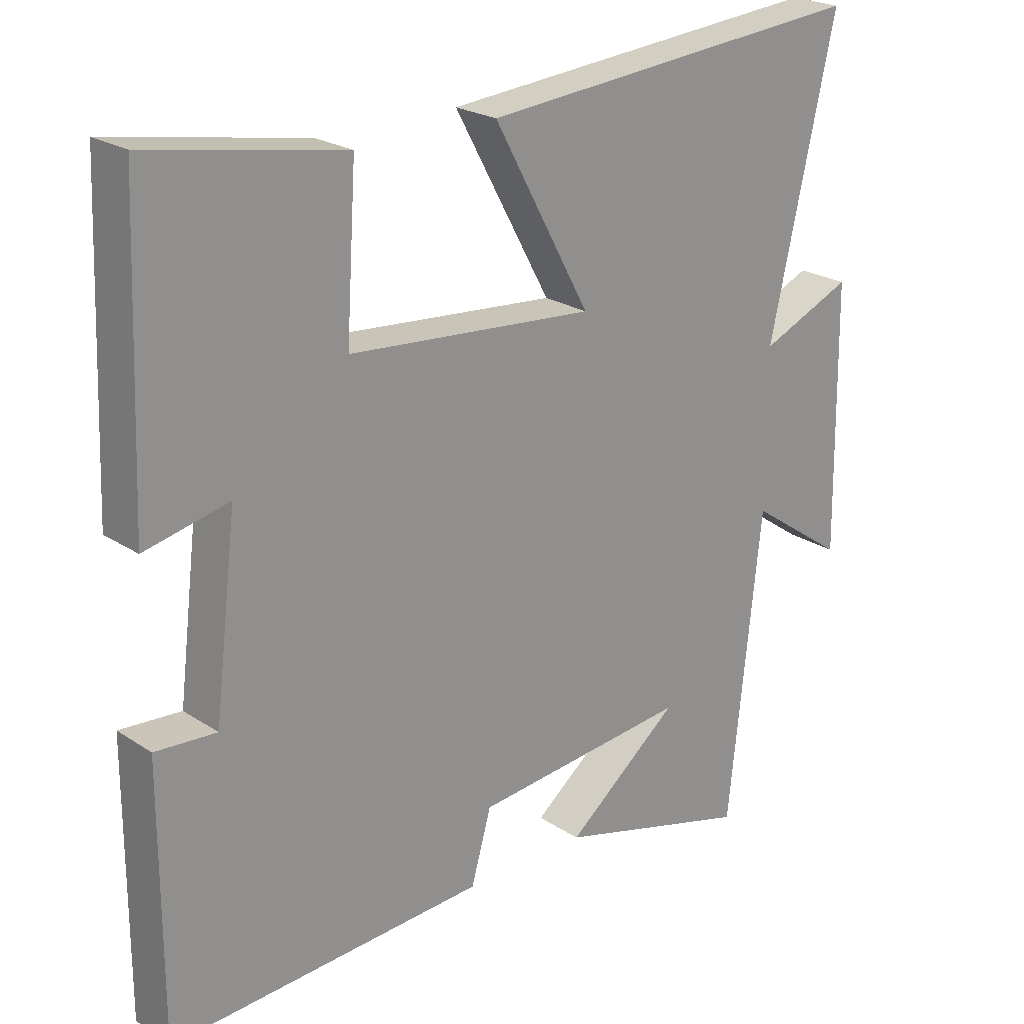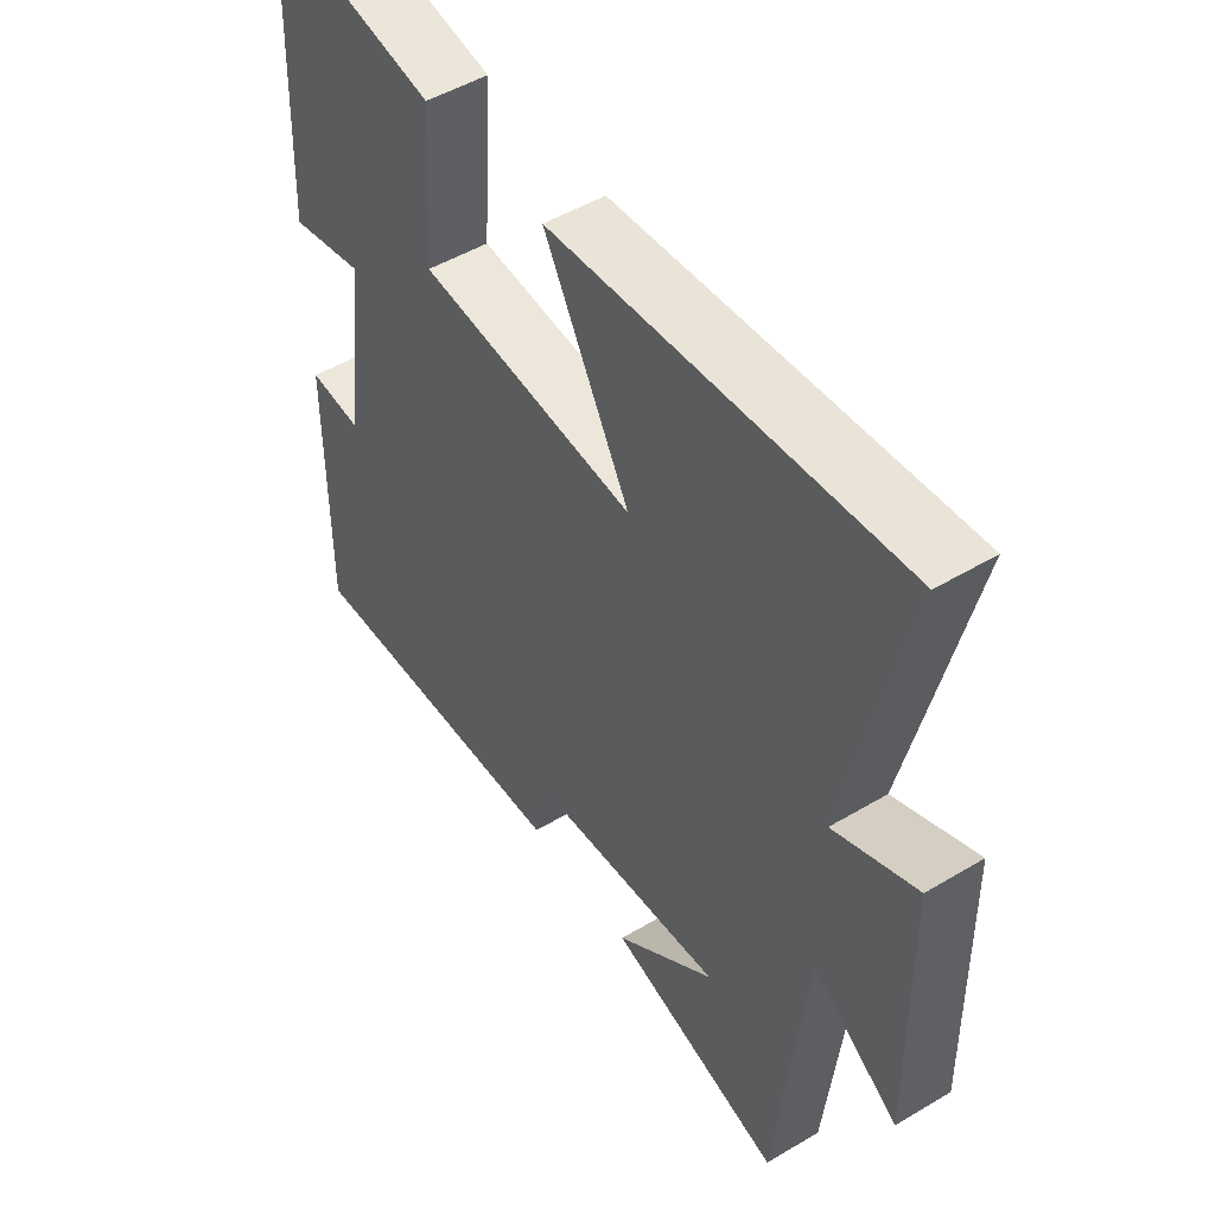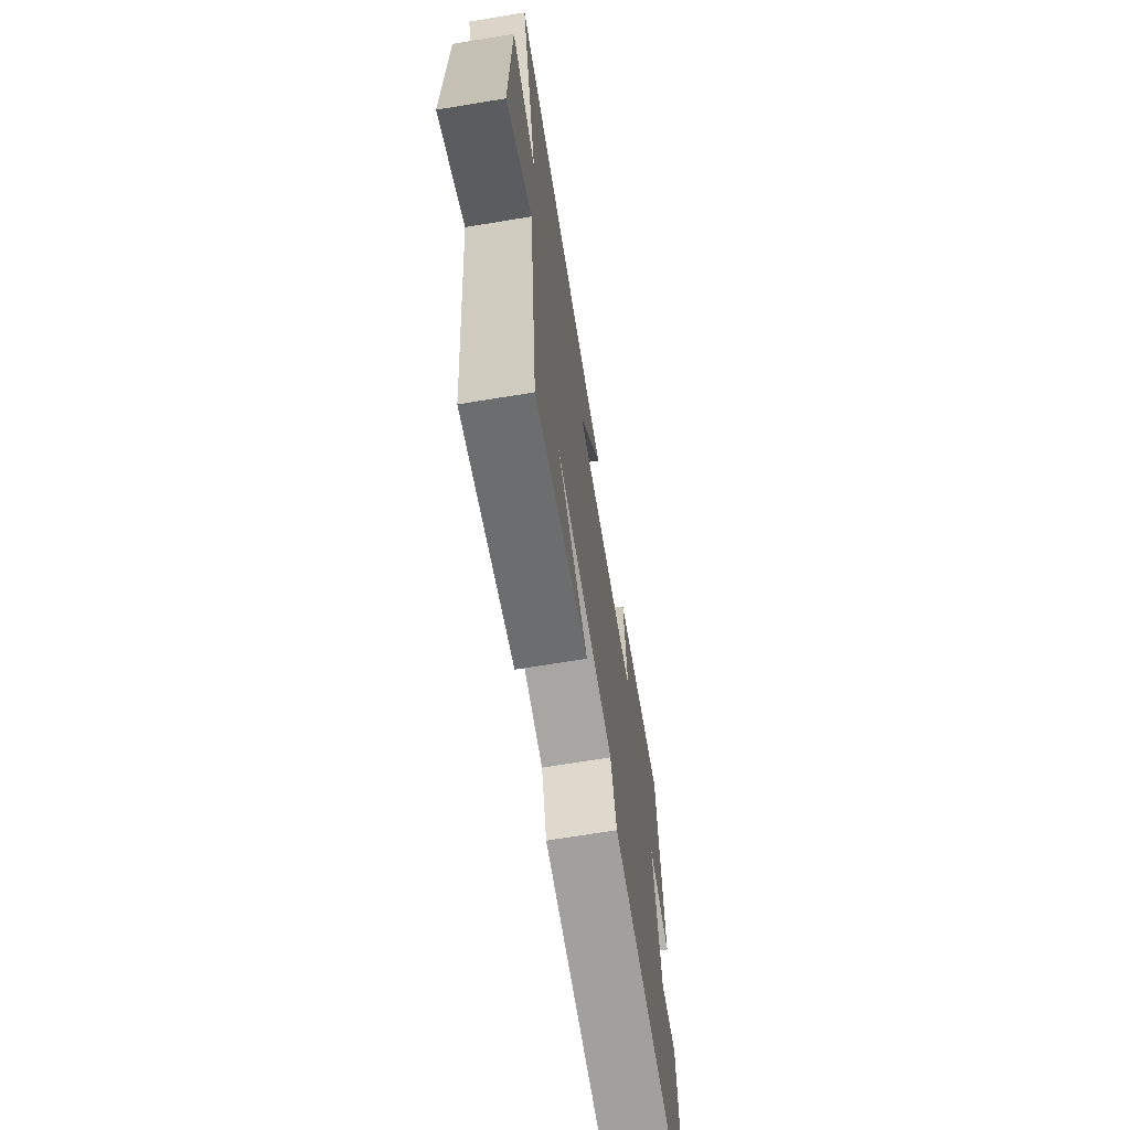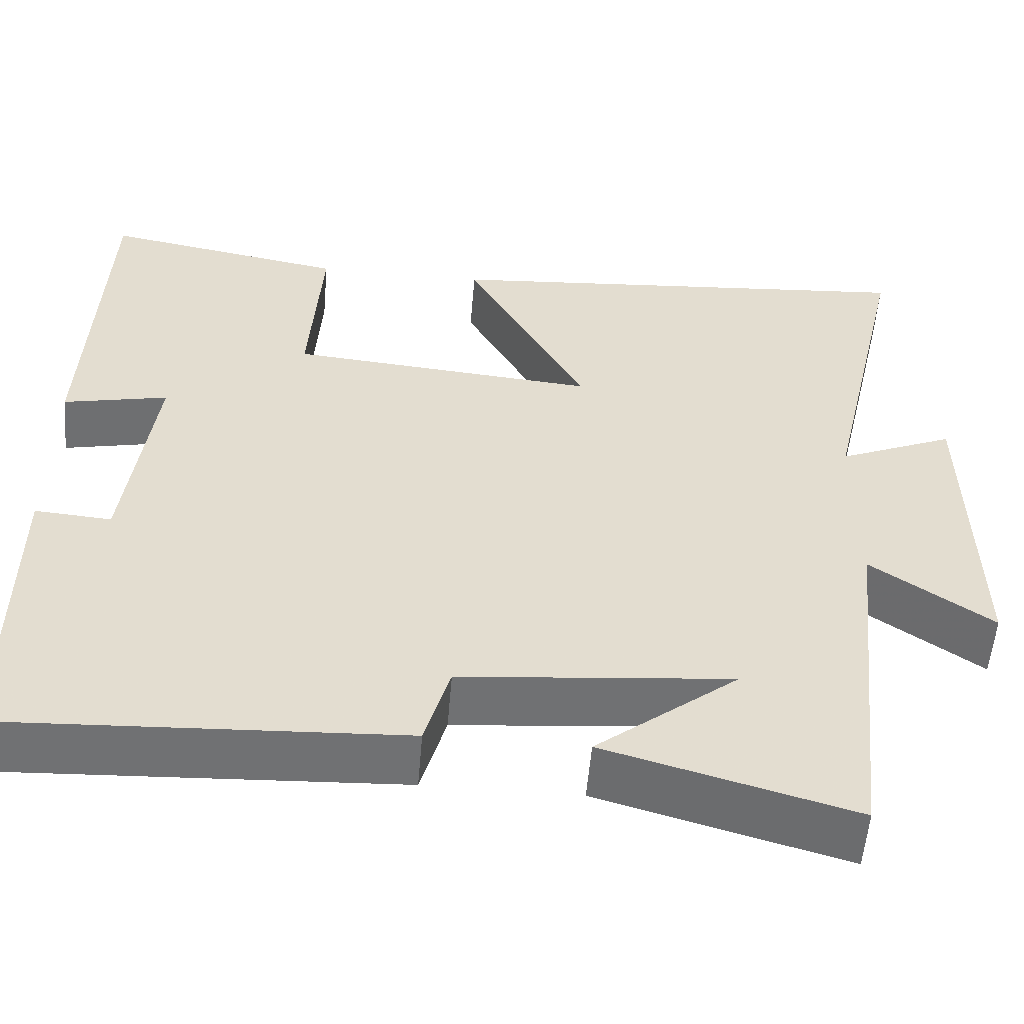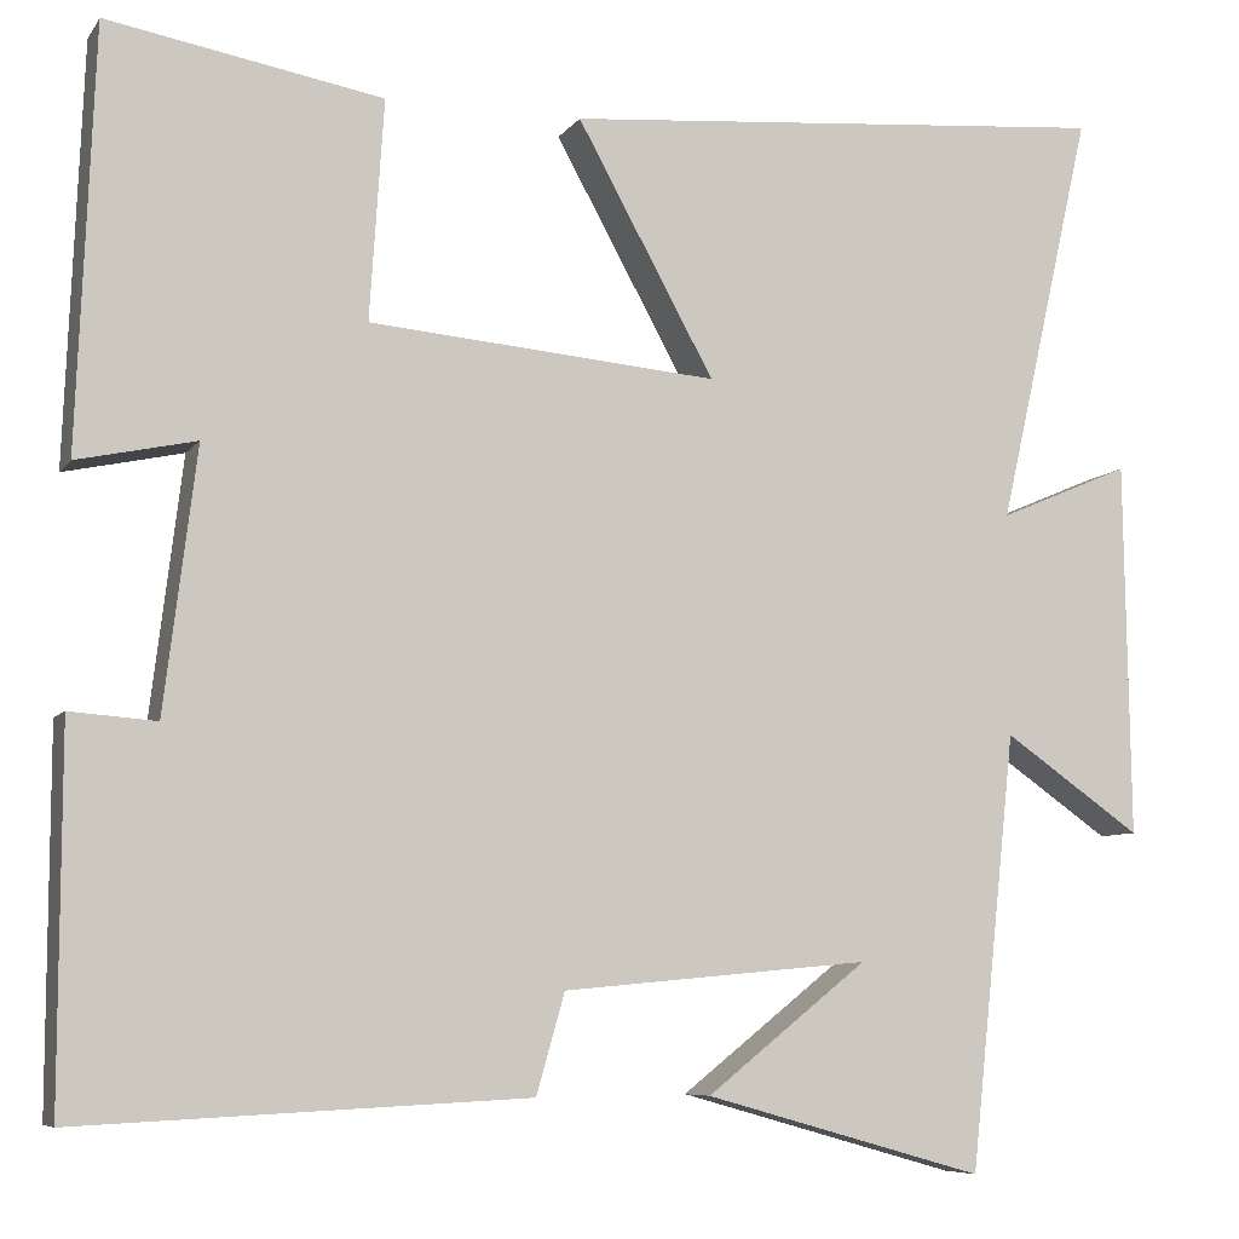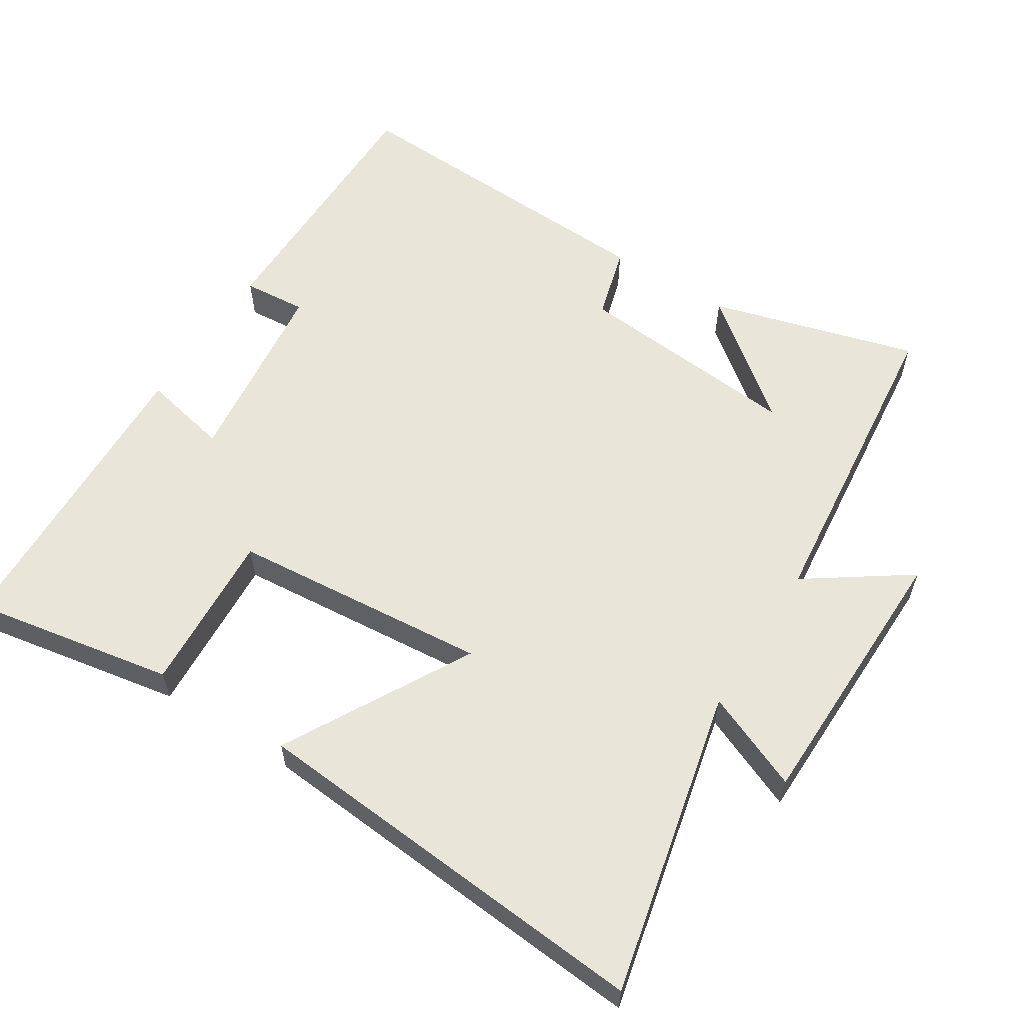
<metadata>
{"format":"obj","ext":"obj","renderer":"f3d","projection":"perspective","resolution":1024,"background":"white","views":[{"elev":23.1,"azim":-42.1,"up":"+Z"},{"elev":49.7,"azim":56.6,"up":"+Z"},{"elev":-69.2,"azim":99.3,"up":"+Z"},{"elev":-55.2,"azim":-4.8,"up":"+Z"},{"elev":-7.3,"azim":-19.6,"up":"+Z"},{"elev":58.5,"azim":32.4,"up":"+Y"}]}
</metadata>
<code>
v 0.451 0.07 -0.583
v 0.156 0.07 -0.5
v 0.326 0.07 -0.365
v 0.002 0.07 -0.395
v -0.028 0.07 -0.5
v -0.501 0.07 -0.523
v -0.5 0.07 -0.132
v -0.409 0.07 -0.139
v -0.375 0.07 0.137
v -0.5 0.07 0.11
v -0.482 0.07 0.552
v -0.192 0.07 0.5
v -0.207 0.07 0.268
v 0.161 0.07 0.236
v 0.016 0.07 0.5
v 0.599 0.07 0.548
v 0.5 0.07 0.111
v 0.639 0.07 0.17
v 0.645 0.07 -0.226
v 0.5 0.07 -0.125
v 0.451 0 -0.583
v 0.156 0 -0.5
v 0.326 0 -0.365
v 0.002 0 -0.395
v -0.028 0 -0.5
v -0.501 0 -0.523
v -0.5 0 -0.132
v -0.409 0 -0.139
v -0.375 0 0.137
v -0.5 0 0.11
v -0.482 0 0.552
v -0.192 0 0.5
v -0.207 0 0.268
v 0.161 0 0.236
v 0.016 0 0.5
v 0.599 0 0.548
v 0.5 0 0.111
v 0.639 0 0.17
v 0.645 0 -0.226
v 0.5 0 -0.125
f 17 18 19 20
f 17 20 1
f 14 15 16 17
f 13 14 17
f 10 11 12 13
f 9 10 13
f 8 9 13 17
f 5 6 7 8
f 4 5 8
f 3 4 8 17
f 1 2 3
f 1 3 17
f 40 39 38 37
f 21 40 37
f 37 36 35 34
f 37 34 33
f 33 32 31 30
f 33 30 29
f 37 33 29 28
f 28 27 26 25
f 28 25 24
f 37 28 24 23
f 23 22 21
f 37 23 21
f 1 21 22 2
f 2 22 23 3
f 3 23 24 4
f 4 24 25 5
f 5 25 26 6
f 6 26 27 7
f 7 27 28 8
f 8 28 29 9
f 9 29 30 10
f 10 30 31 11
f 11 31 32 12
f 12 32 33 13
f 13 33 34 14
f 14 34 35 15
f 15 35 36 16
f 16 36 37 17
f 17 37 38 18
f 18 38 39 19
f 19 39 40 20
f 20 40 21 1

</code>
